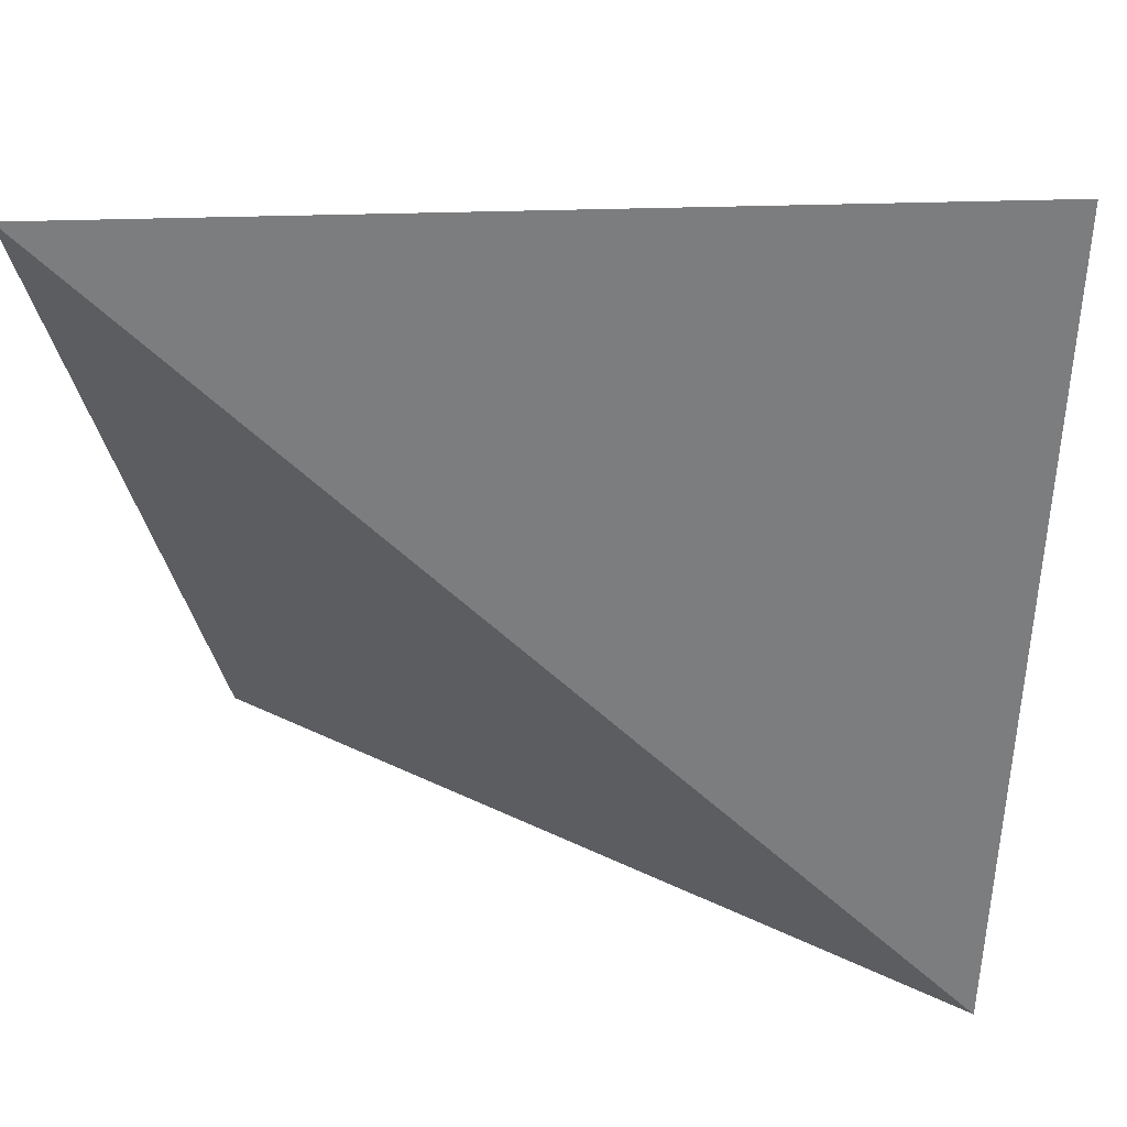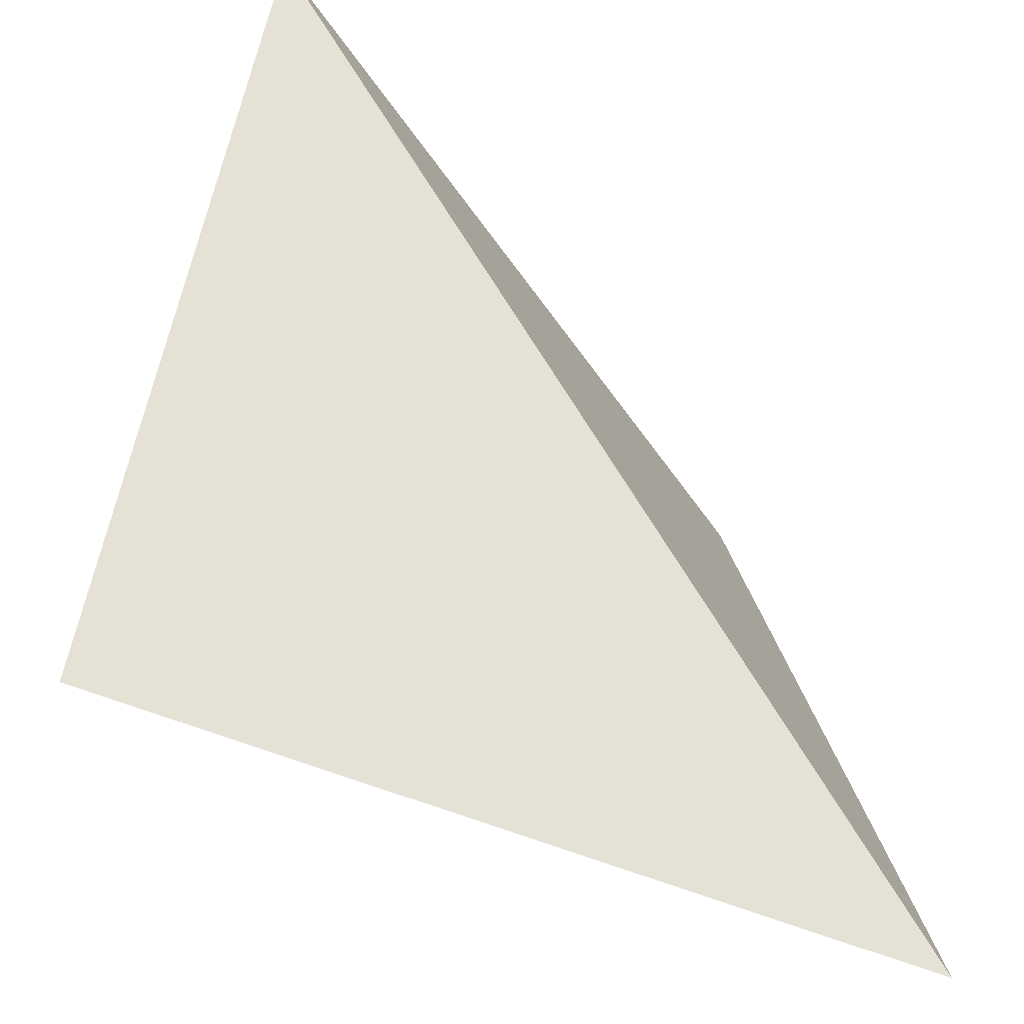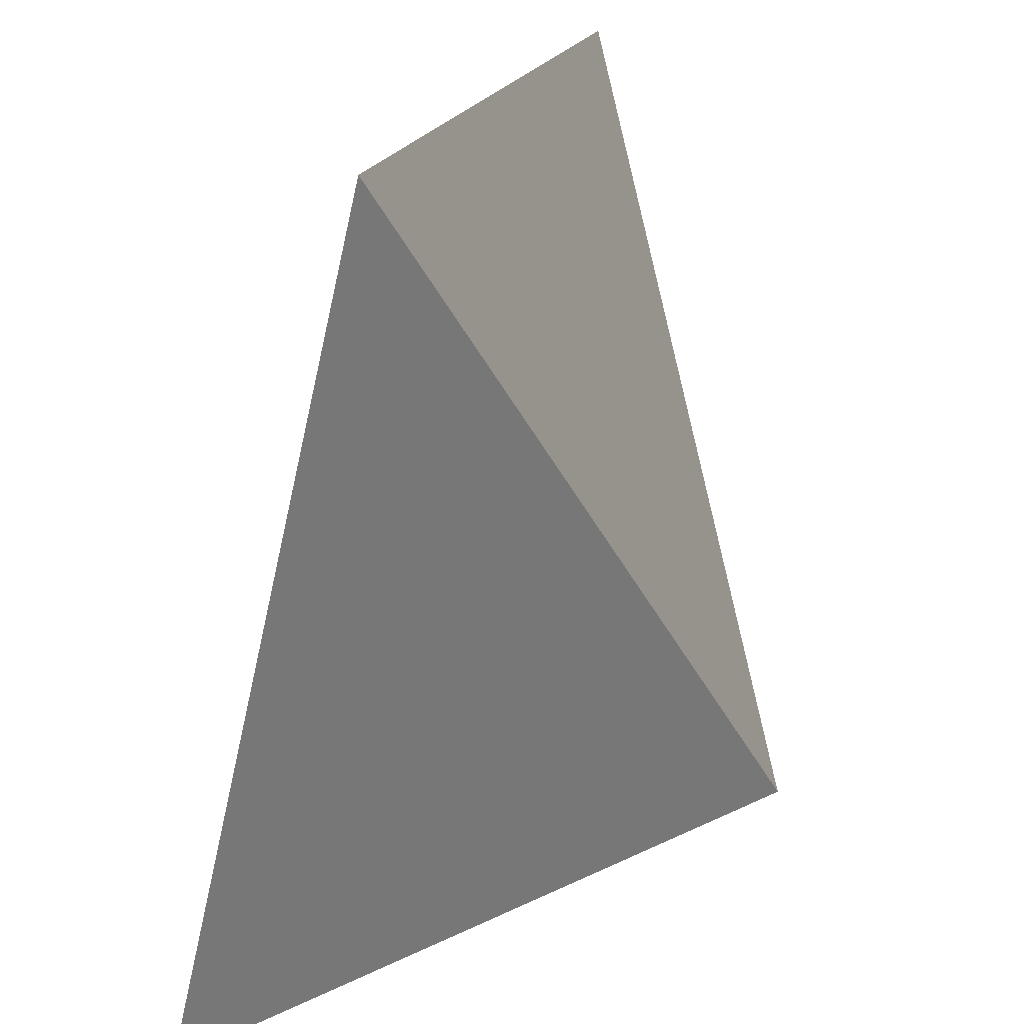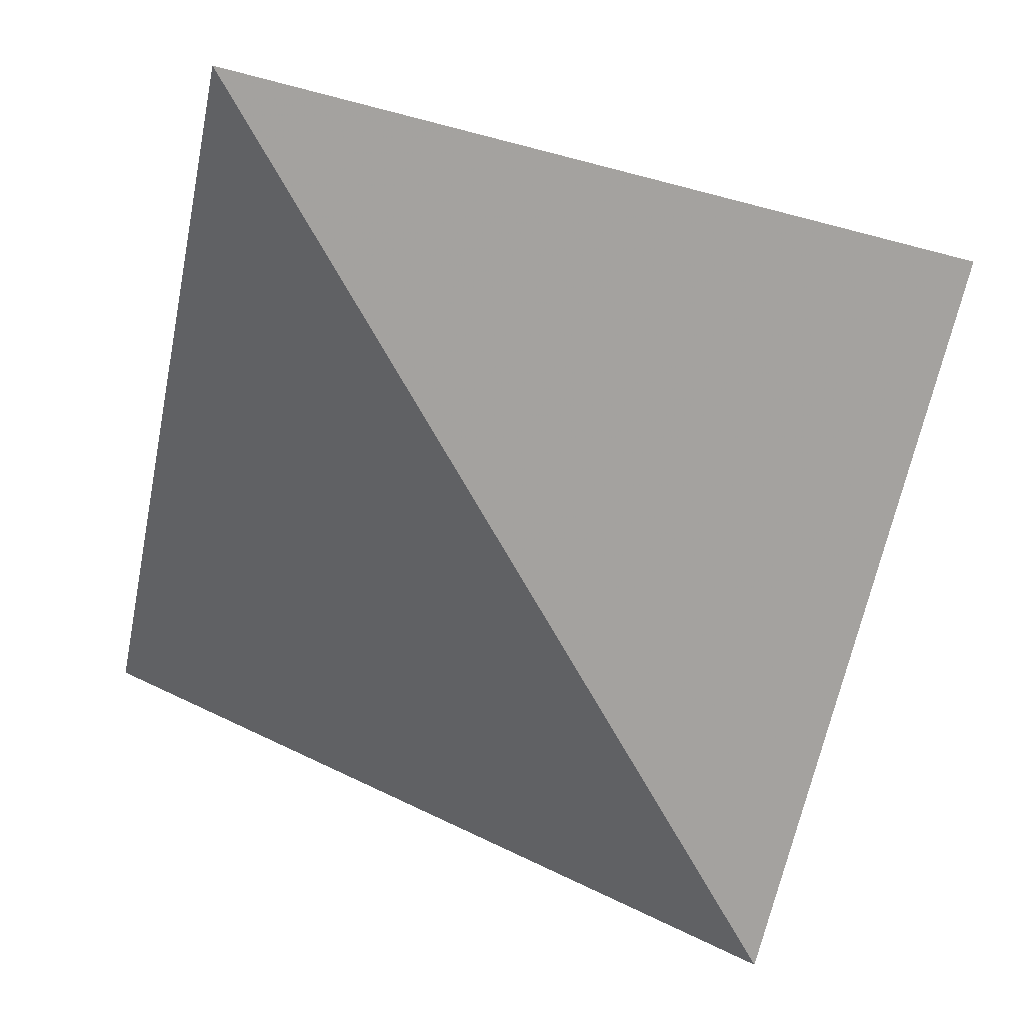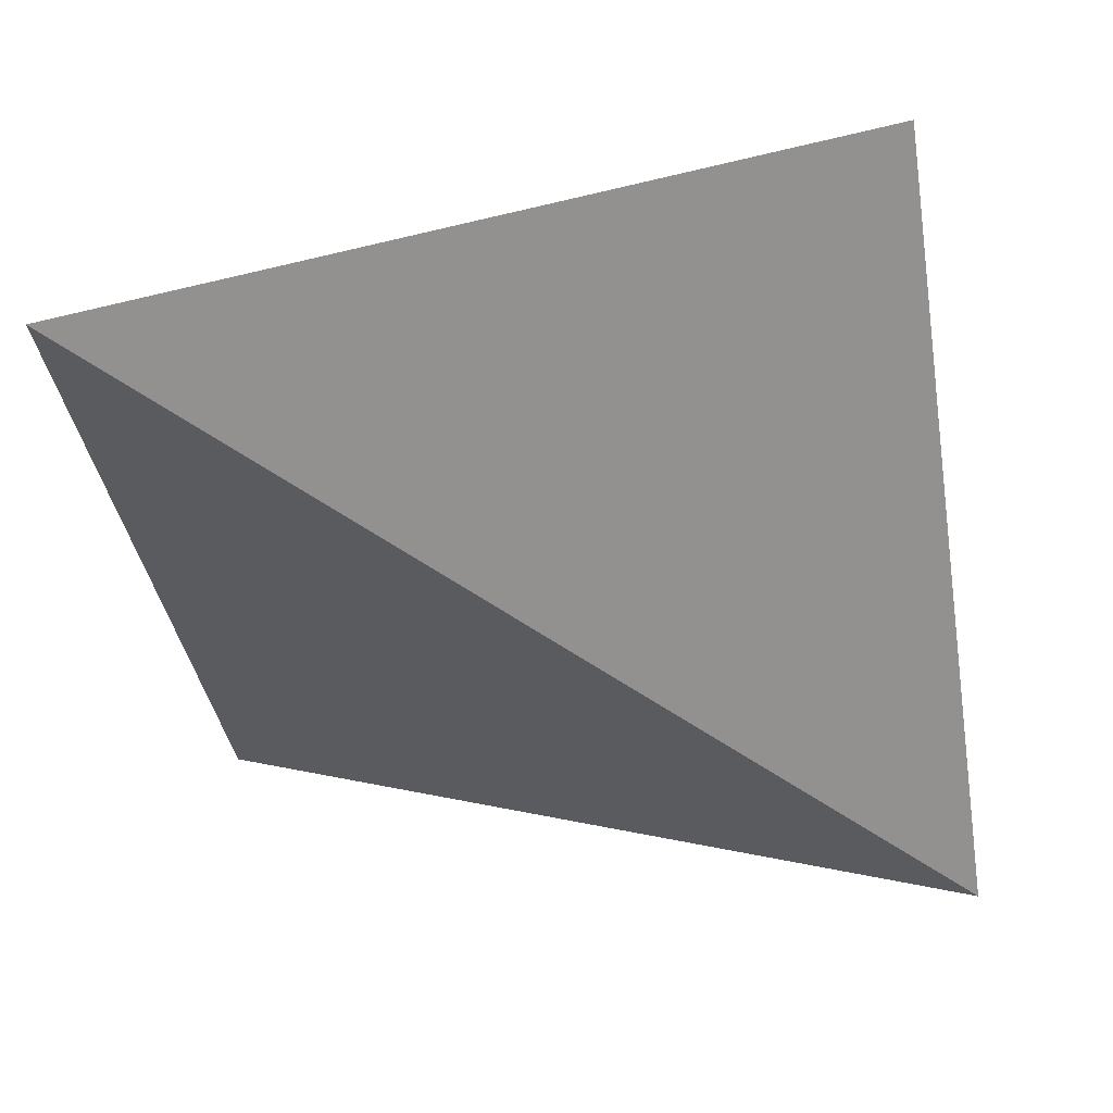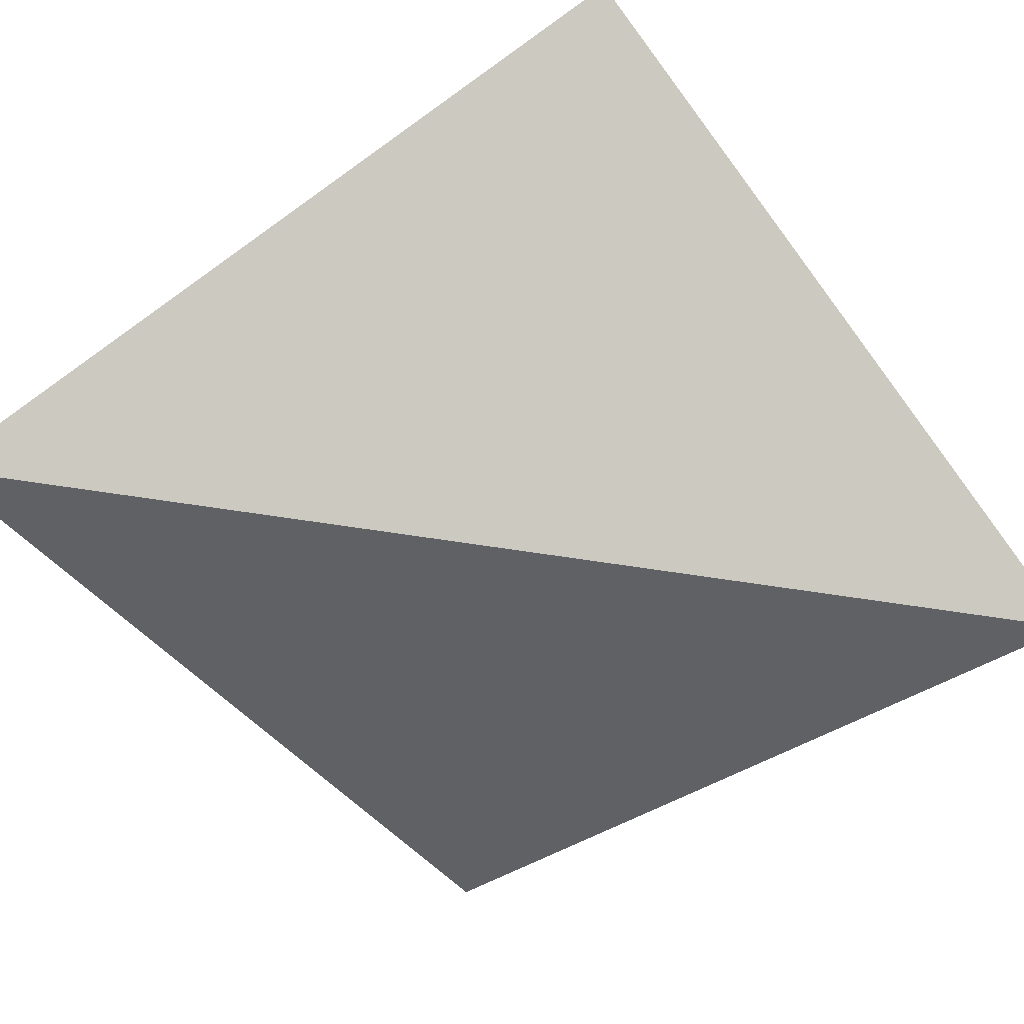
<metadata>
{"format":"obj","ext":"obj","renderer":"f3d","projection":"perspective","resolution":1024,"background":"white","views":[{"elev":45.7,"azim":9.9,"up":"+Z"},{"elev":-51.3,"azim":-40.6,"up":"+Z"},{"elev":15.7,"azim":119.9,"up":"+Z"},{"elev":-64.2,"azim":-16.2,"up":"+Y"},{"elev":-46.2,"azim":-174.3,"up":"+Y"},{"elev":-71.2,"azim":37.0,"up":"+Y"}]}
</metadata>
<code>
v -0.25 0.08333 -0.25
v -0.2751 -0.06011 0.2038
v 0.1825 -0.05022 -0.2667
v 0.1796 0.0665 0.1795
f 3 2 1
f 4 2 3
f 2 4 1
f 1 4 3

</code>
